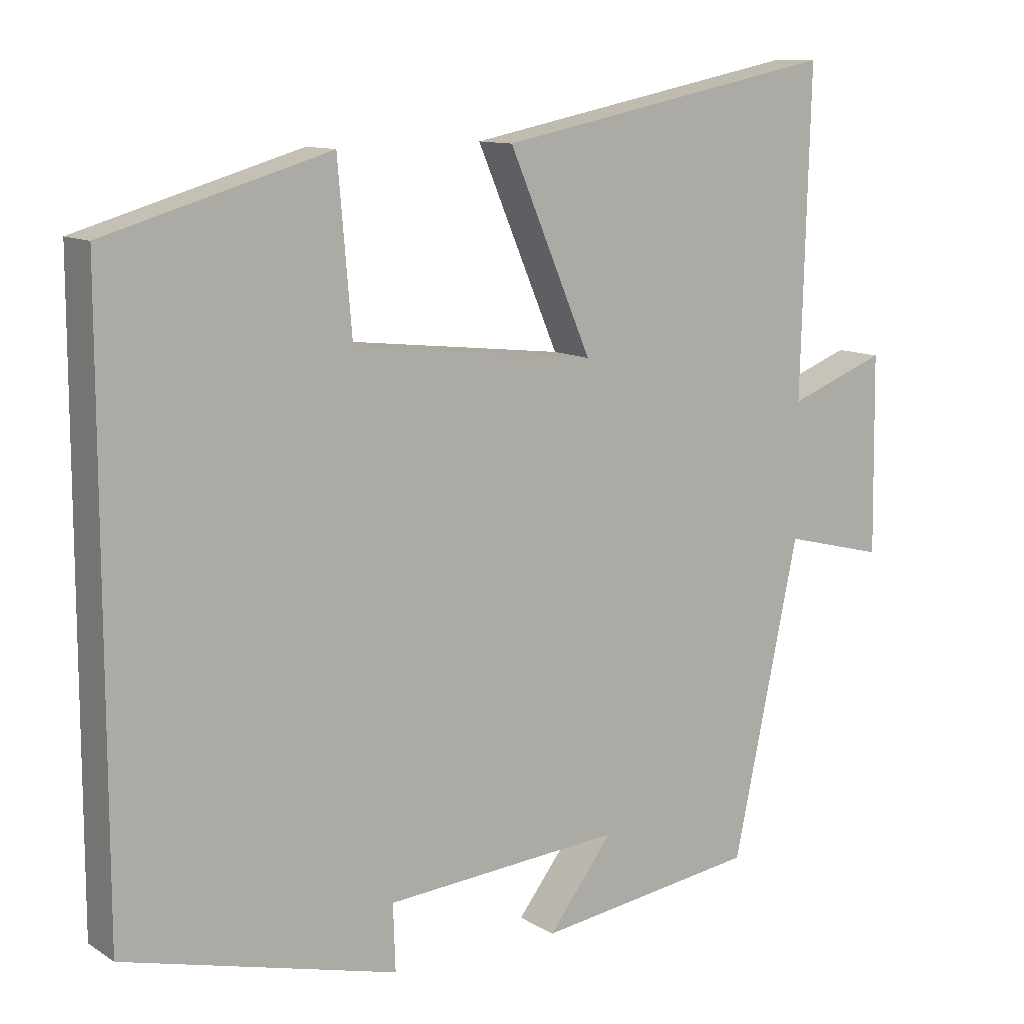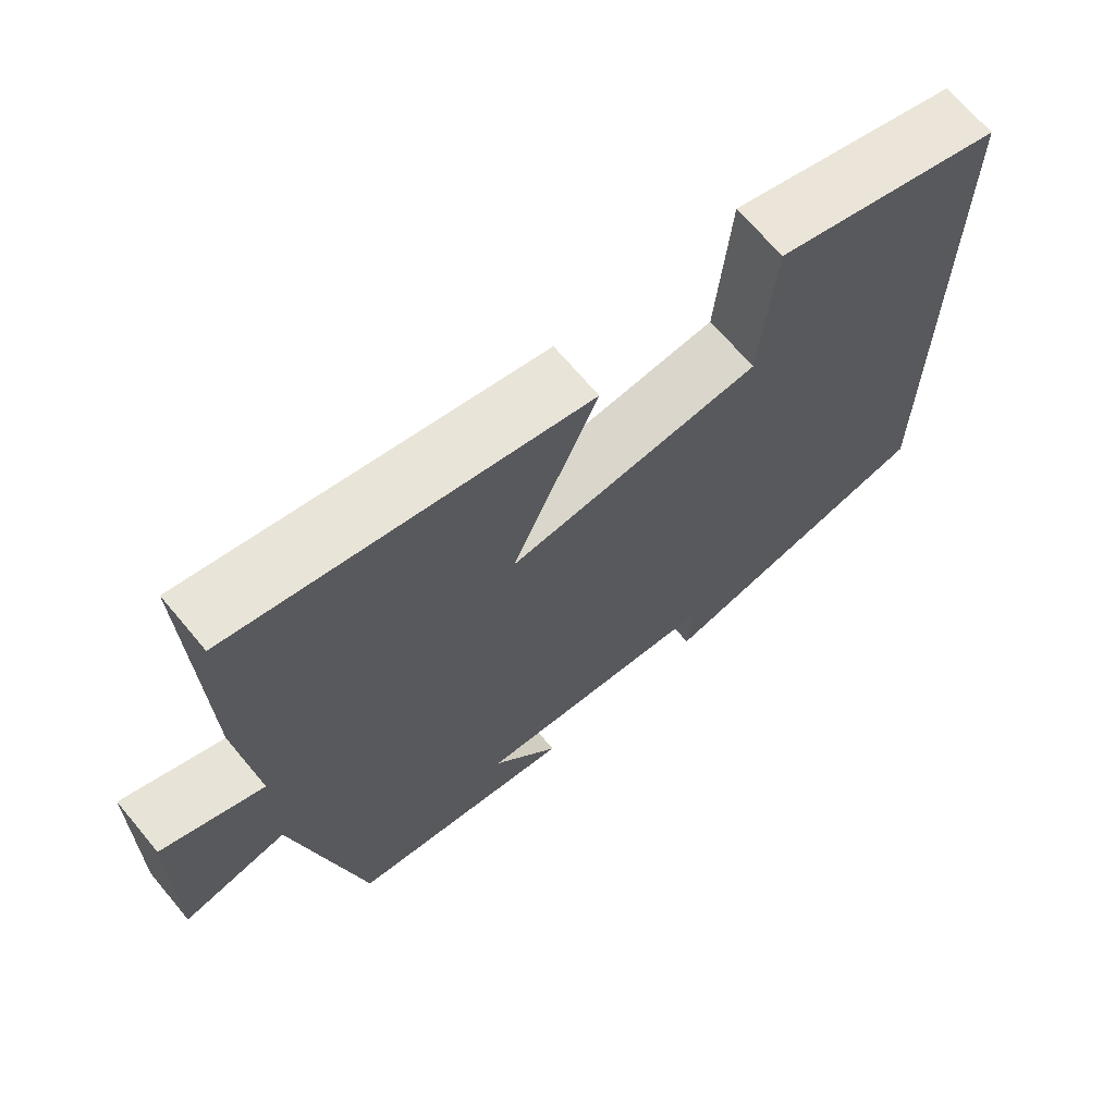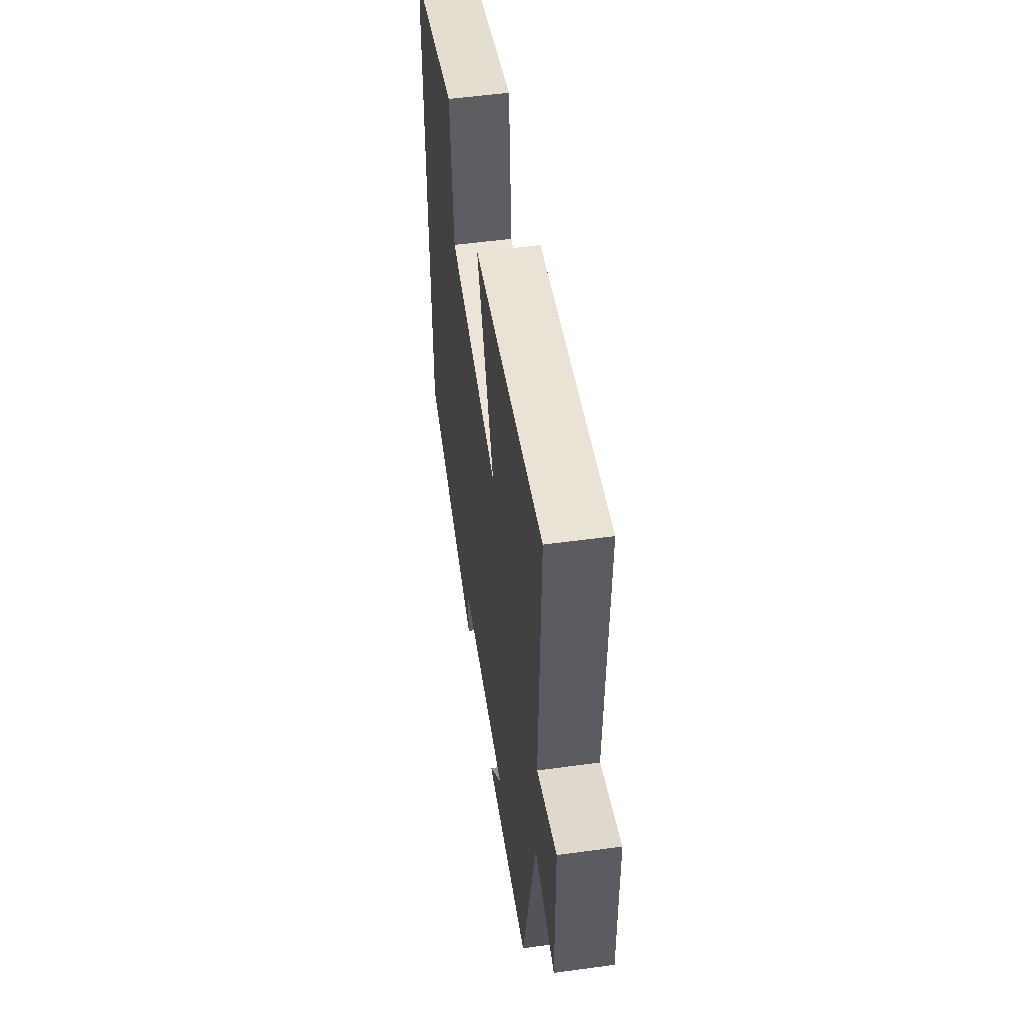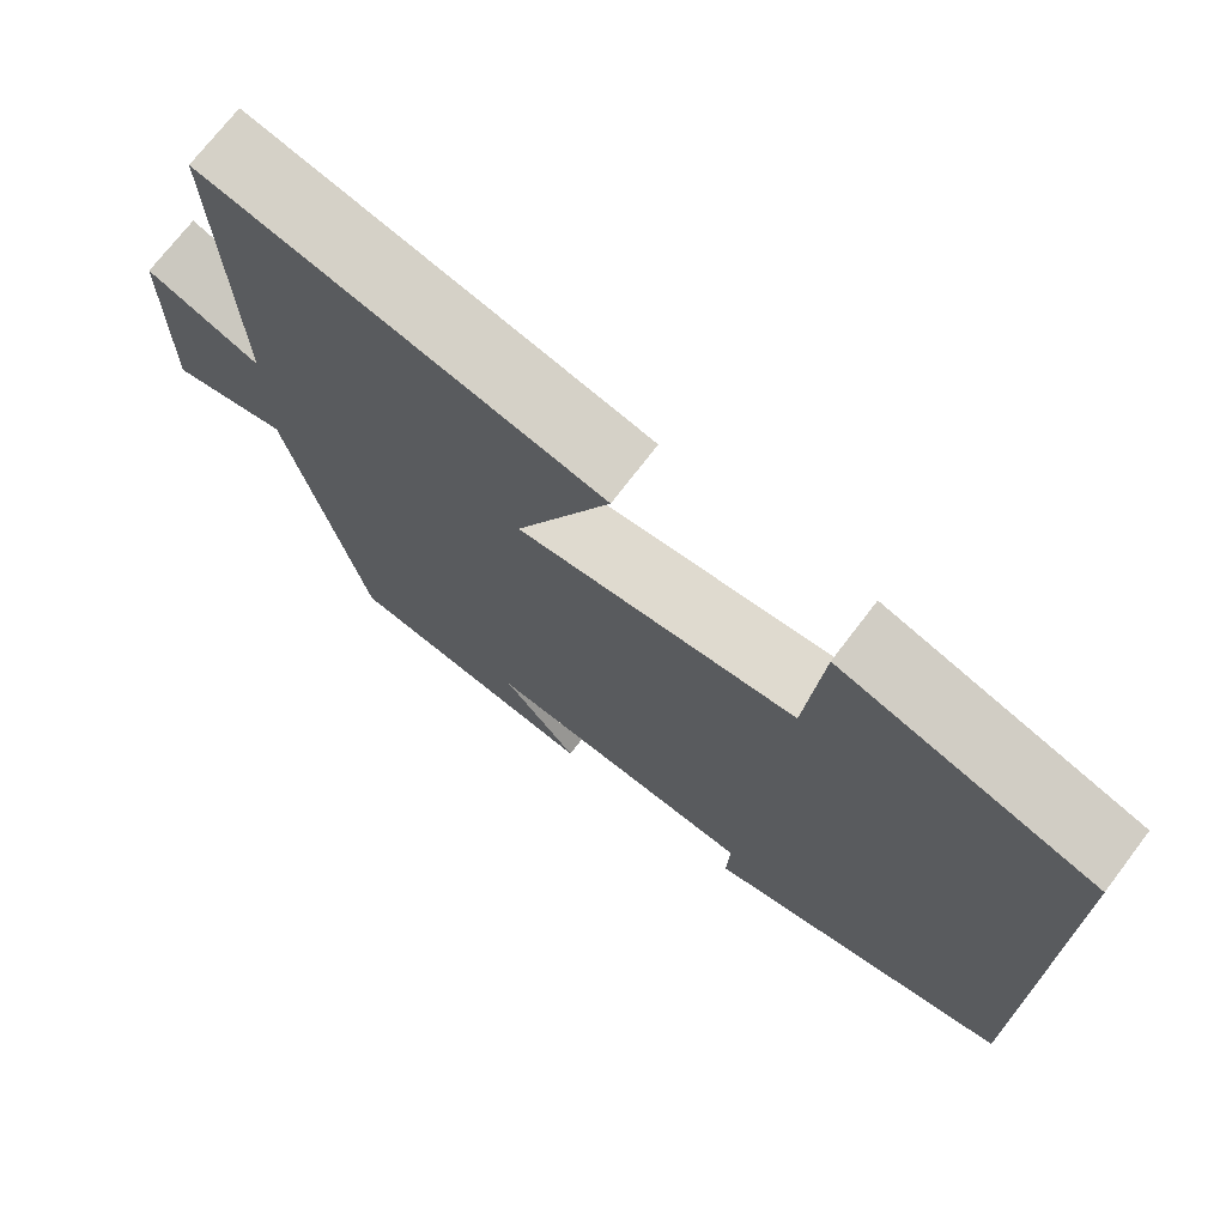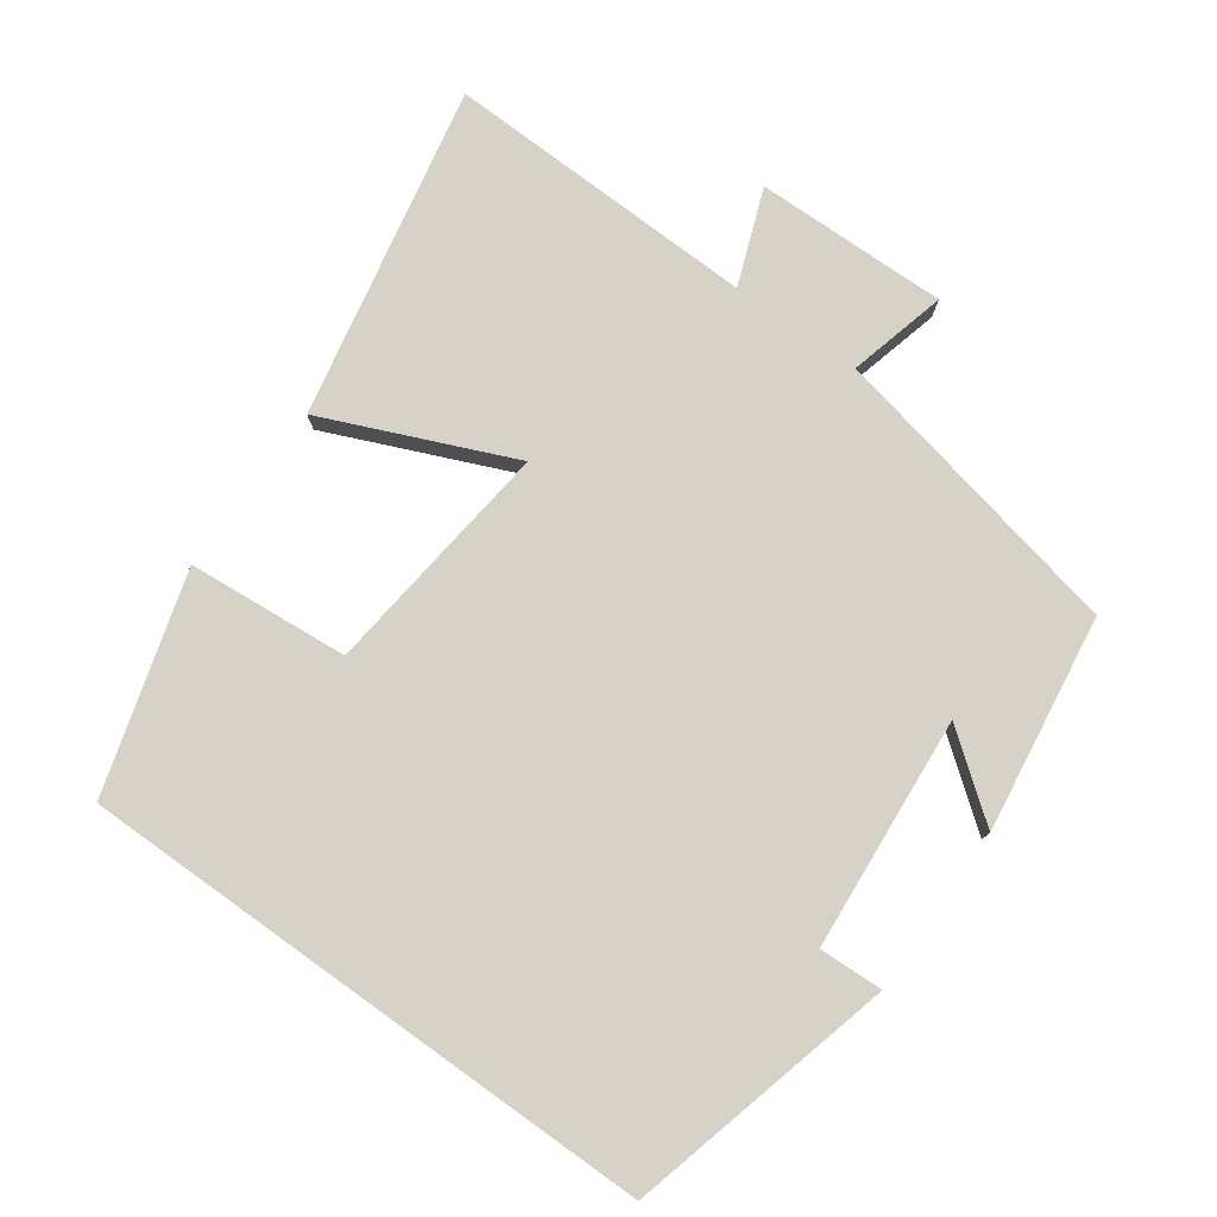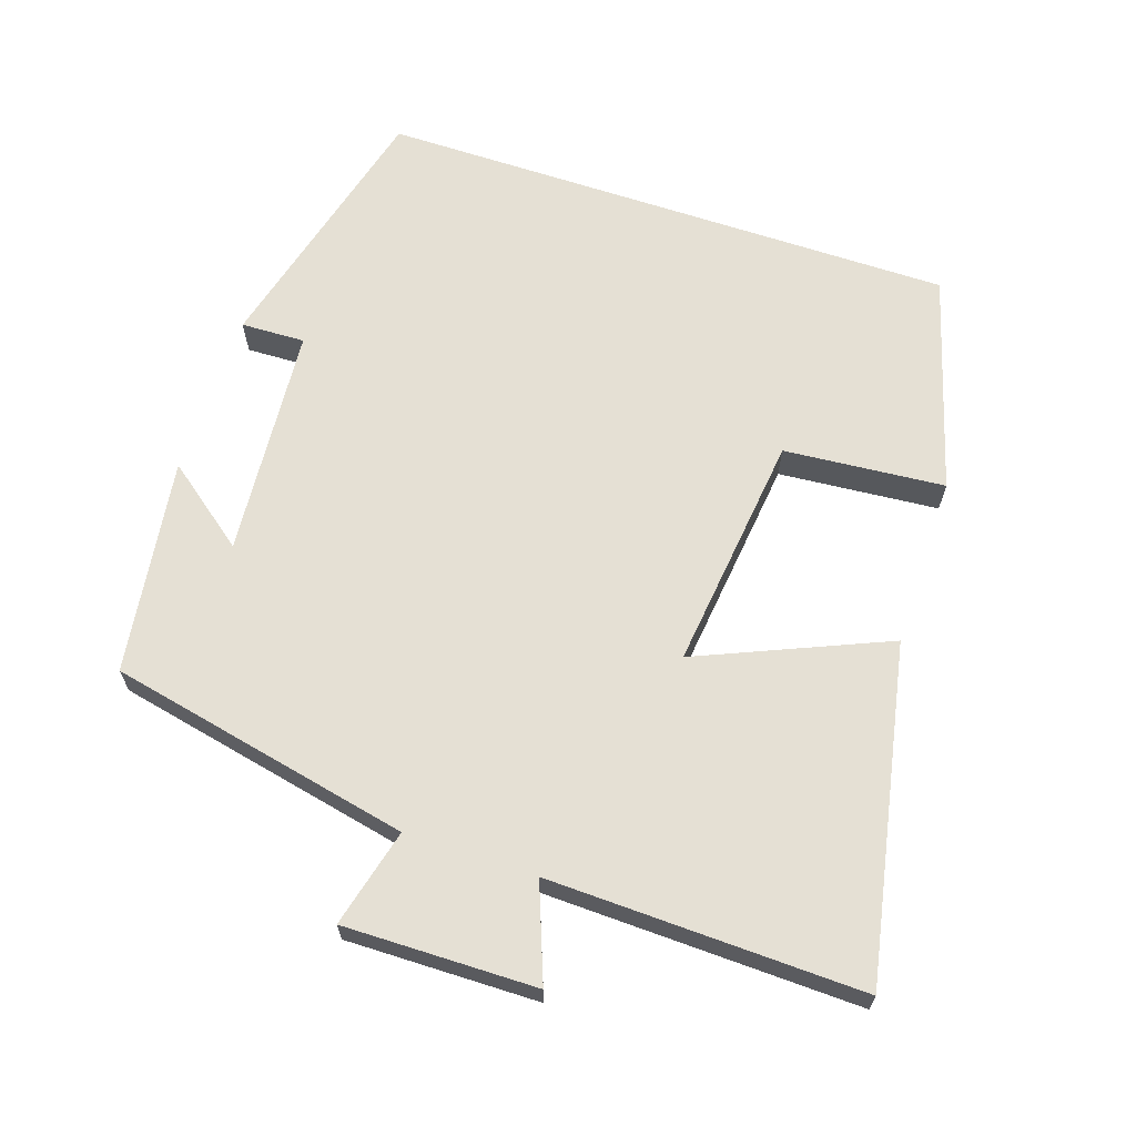
<metadata>
{"format":"obj","ext":"obj","renderer":"f3d","projection":"perspective","resolution":1024,"background":"white","views":[{"elev":11.1,"azim":145.8,"up":"+Z"},{"elev":68.1,"azim":-39.9,"up":"+Z"},{"elev":53.5,"azim":-98.3,"up":"+Z"},{"elev":72.4,"azim":37.3,"up":"+Z"},{"elev":78.2,"azim":125.6,"up":"+Y"},{"elev":65.4,"azim":-71.5,"up":"+Y"}]}
</metadata>
<code>
v 0.5 0.07 -0.404
v 0.127 0.07 -0.5
v 0.13 0.07 -0.41
v -0.196 0.07 -0.384
v -0.107 0.07 -0.5
v -0.41 0.07 -0.457
v -0.5 0.07 -0.031
v -0.638 0.07 -0.066
v -0.634 0.07 0.204
v -0.5 0.07 0.153
v -0.512 0.07 0.594
v -0.045 0.07 0.5
v -0.158 0.07 0.236
v 0.176 0.07 0.274
v 0.195 0.07 0.5
v 0.5 0.07 0.411
v 0.5 0 -0.404
v 0.127 0 -0.5
v 0.13 0 -0.41
v -0.196 0 -0.384
v -0.107 0 -0.5
v -0.41 0 -0.457
v -0.5 0 -0.031
v -0.638 0 -0.066
v -0.634 0 0.204
v -0.5 0 0.153
v -0.512 0 0.594
v -0.045 0 0.5
v -0.158 0 0.236
v 0.176 0 0.274
v 0.195 0 0.5
v 0.5 0 0.411
f 1 2 3
f 16 1 3
f 15 16 3
f 14 15 3
f 13 14 3 4
f 10 11 12 13
f 10 13 4
f 7 8 9 10
f 7 10 4
f 4 5 6 7
f 19 18 17
f 19 17 32
f 19 32 31
f 19 31 30
f 20 19 30 29
f 29 28 27 26
f 20 29 26
f 26 25 24 23
f 20 26 23
f 23 22 21 20
f 1 17 18 2
f 2 18 19 3
f 3 19 20 4
f 4 20 21 5
f 5 21 22 6
f 6 22 23 7
f 7 23 24 8
f 8 24 25 9
f 9 25 26 10
f 10 26 27 11
f 11 27 28 12
f 12 28 29 13
f 13 29 30 14
f 14 30 31 15
f 15 31 32 16
f 16 32 17 1

</code>
